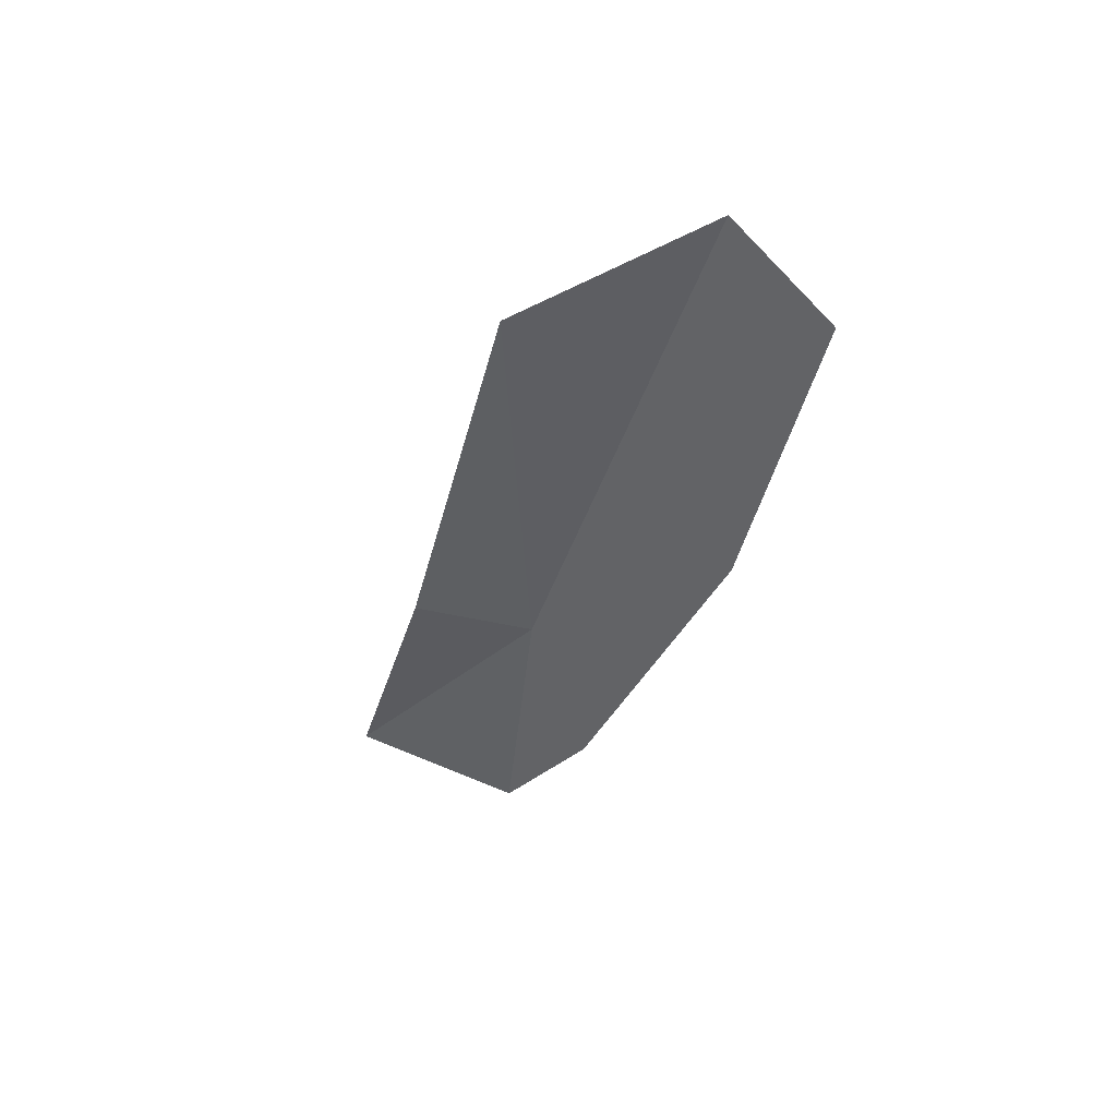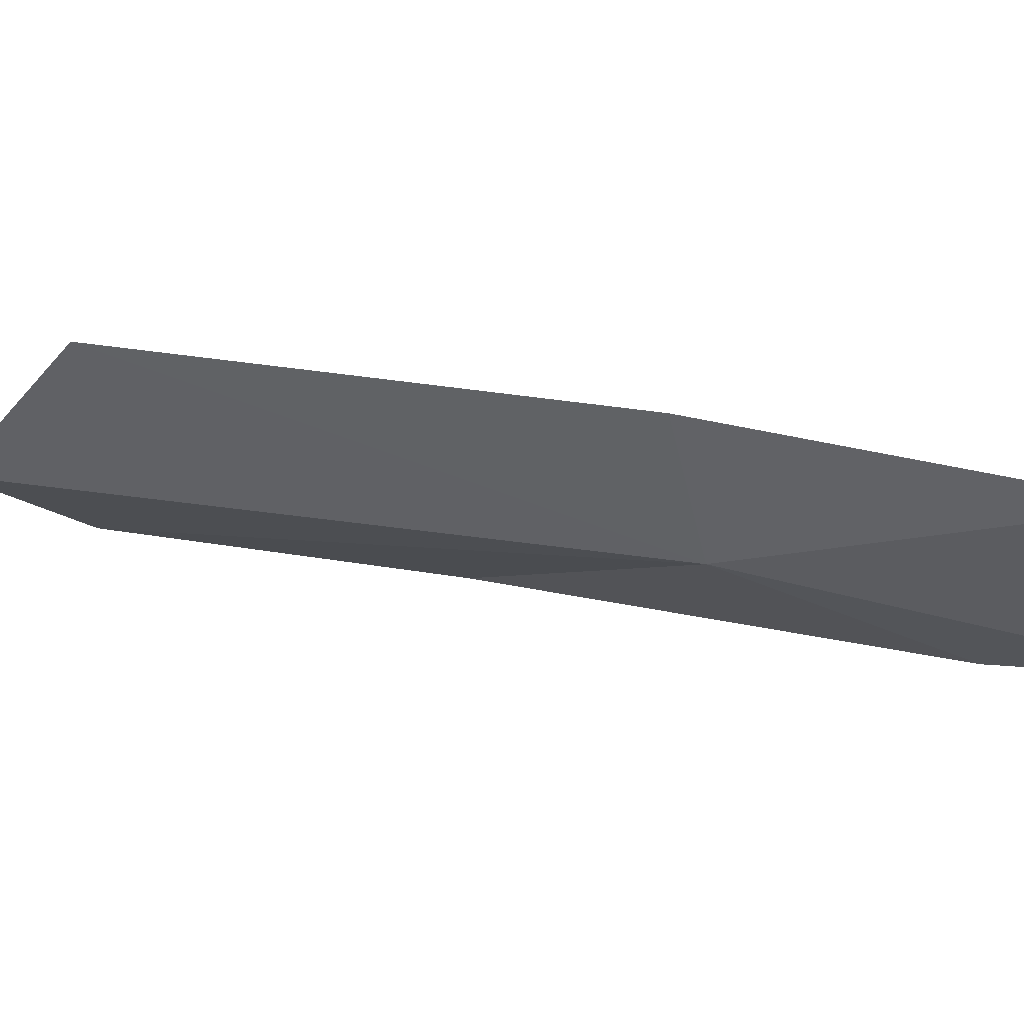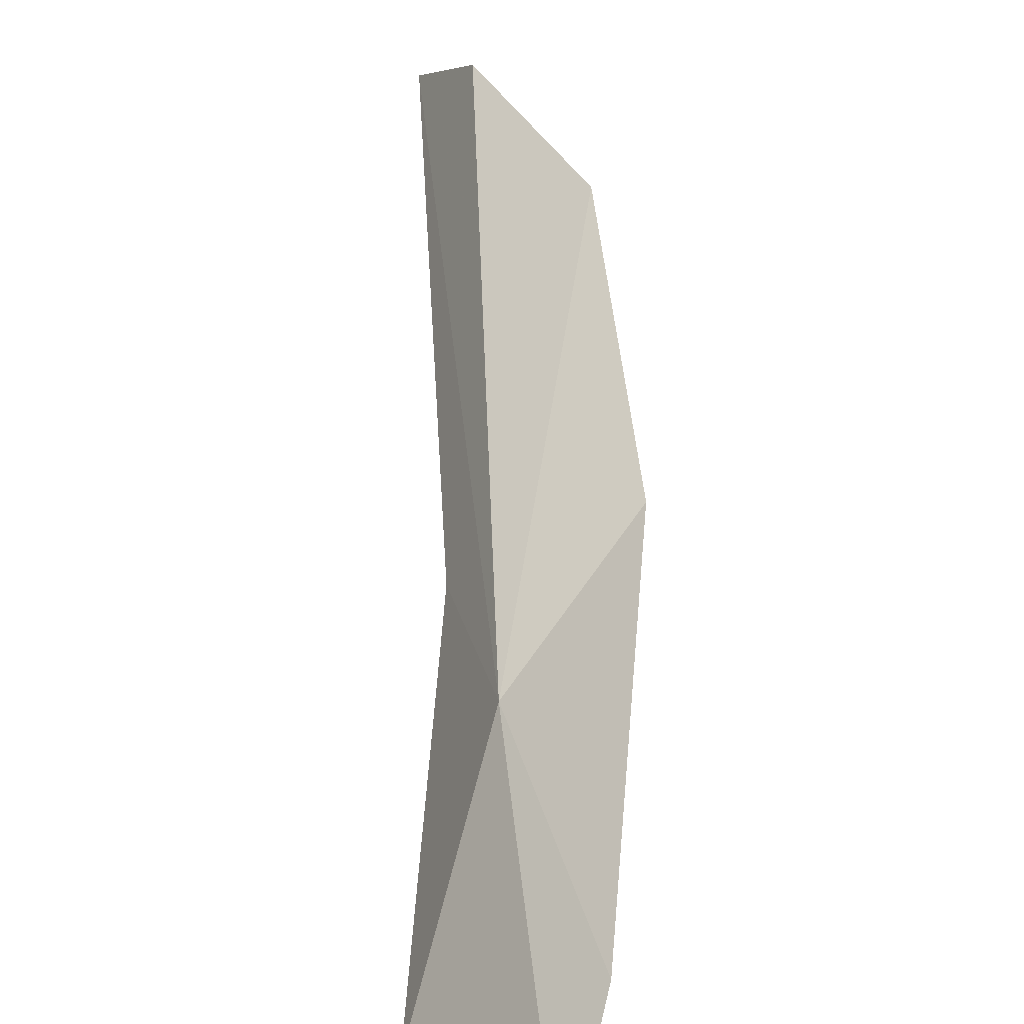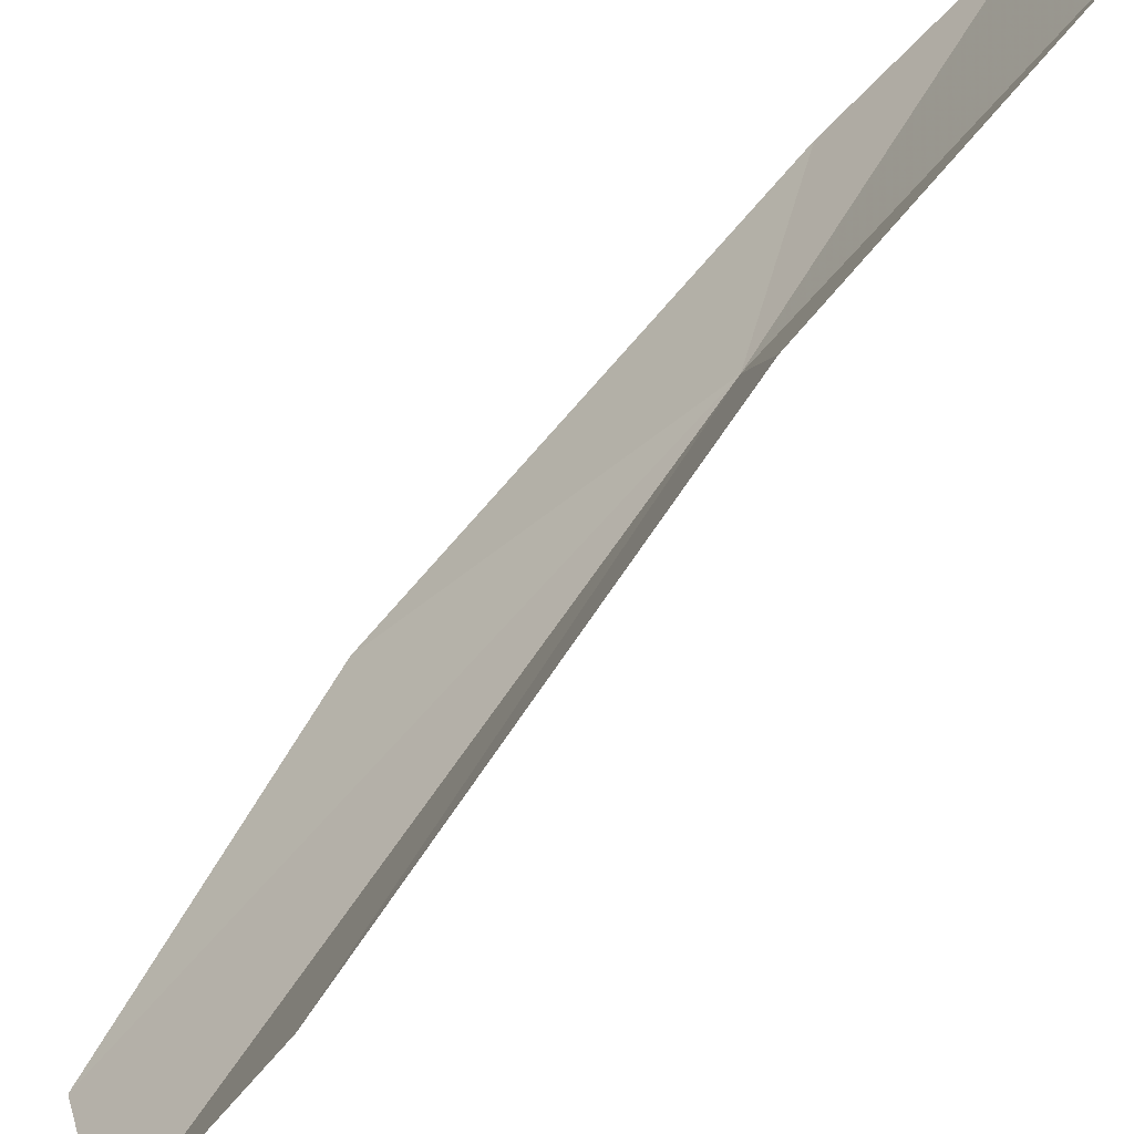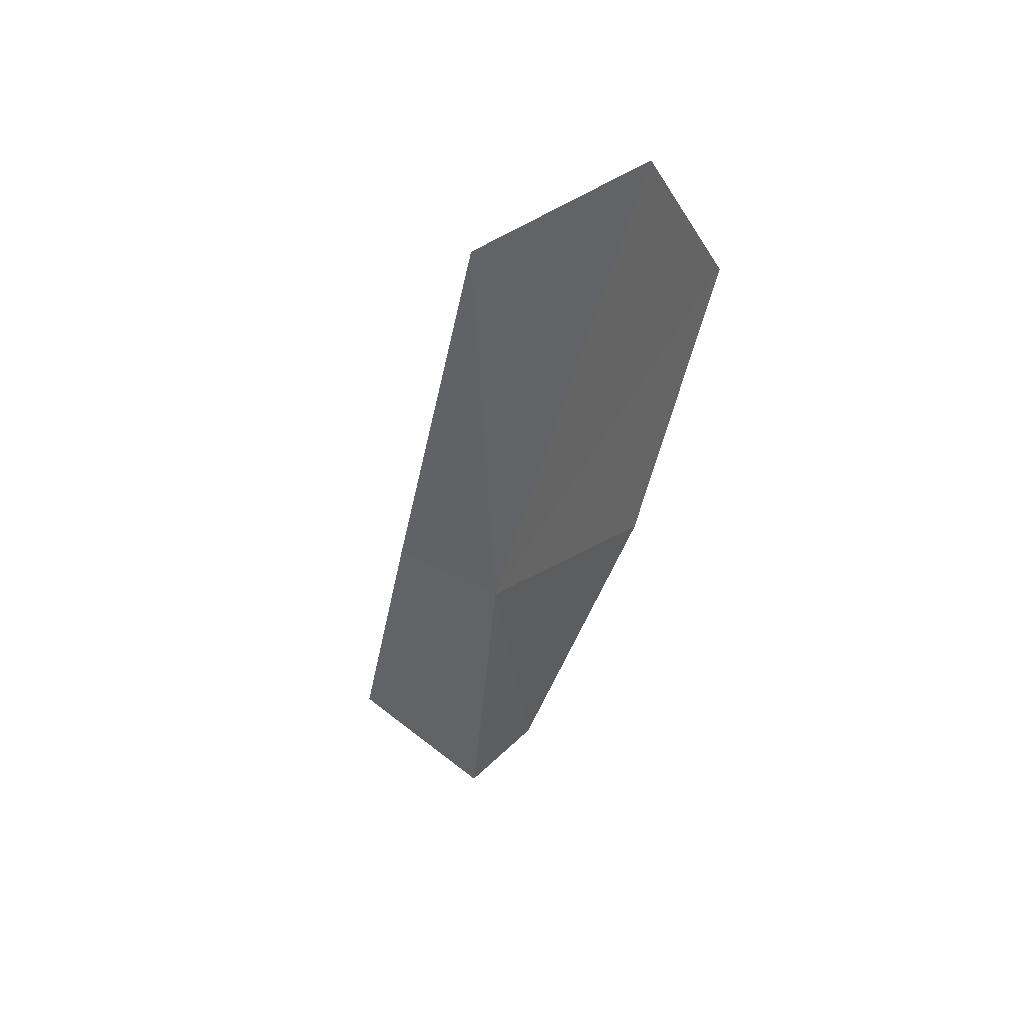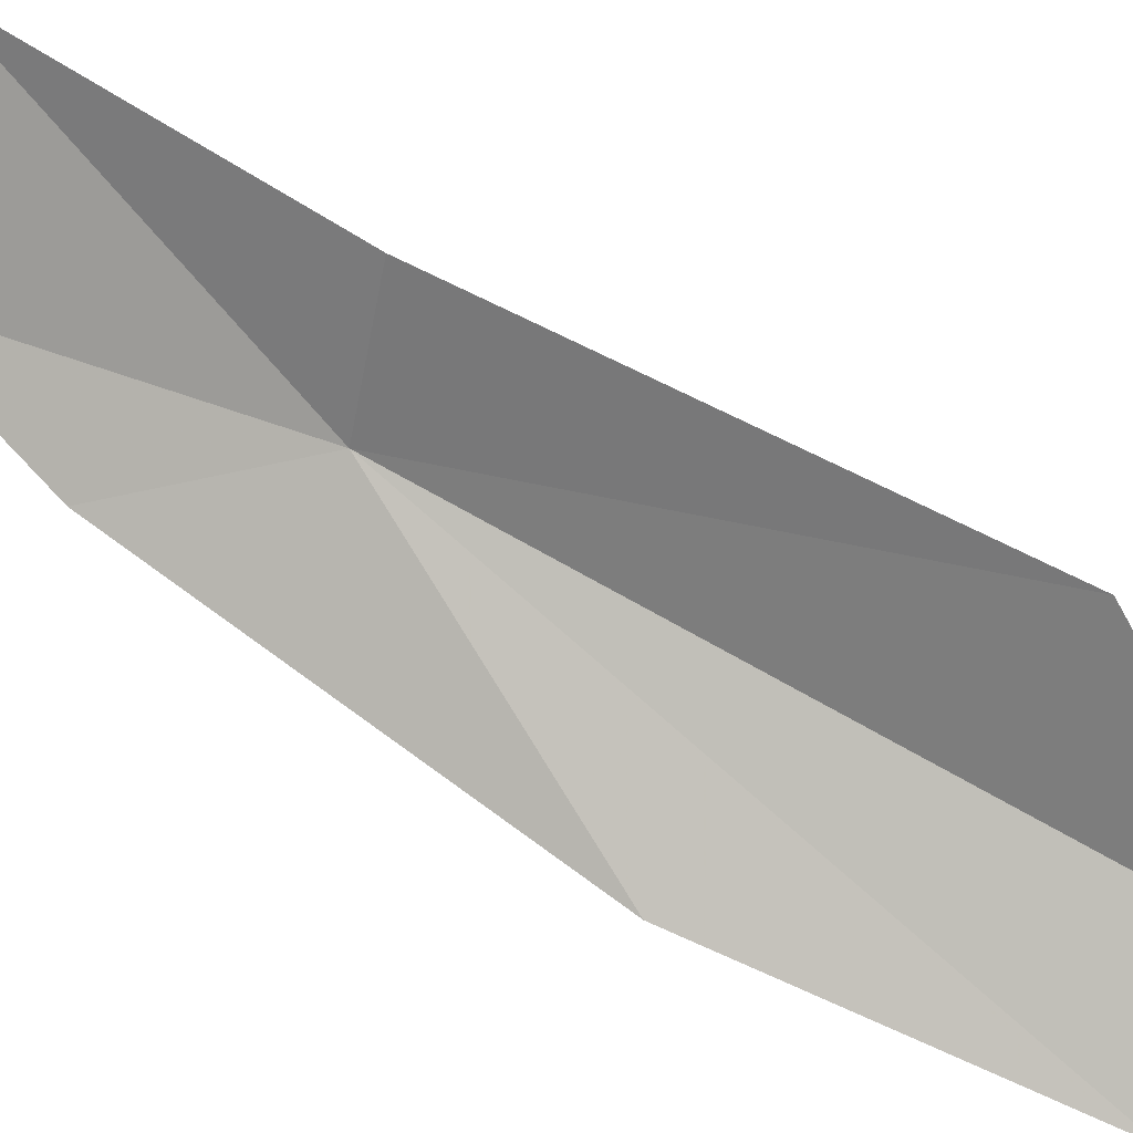
<metadata>
{"format":"obj","ext":"obj","renderer":"f3d","projection":"perspective","resolution":1024,"background":"white","views":[{"elev":48.9,"azim":-94.9,"up":"+Z"},{"elev":37.9,"azim":116.6,"up":"+Y"},{"elev":61.0,"azim":173.4,"up":"+Y"},{"elev":75.5,"azim":33.1,"up":"+Y"},{"elev":36.3,"azim":-74.6,"up":"+Z"},{"elev":41.7,"azim":-69.8,"up":"+Y"}]}
</metadata>
<code>
v 0.02647 0.02329 -0.07173
v 0.02894 0.02934 -0.08038
v 0.02651 0.02422 -0.08122
v 0.02502 0.02166 -0.07665
v 0.02731 0.02708 -0.07123
v 0.02262 0.01765 -0.06483
v 0.02653 0.02402 -0.05812
v 0.02253 0.0156 -0.05541
v 0.02502 0.01815 -0.05357
f 1 3 2
f 1 4 3
f 1 2 5
f 1 6 4
f 1 5 7
f 1 9 8
f 1 7 9
f 1 8 6

</code>
